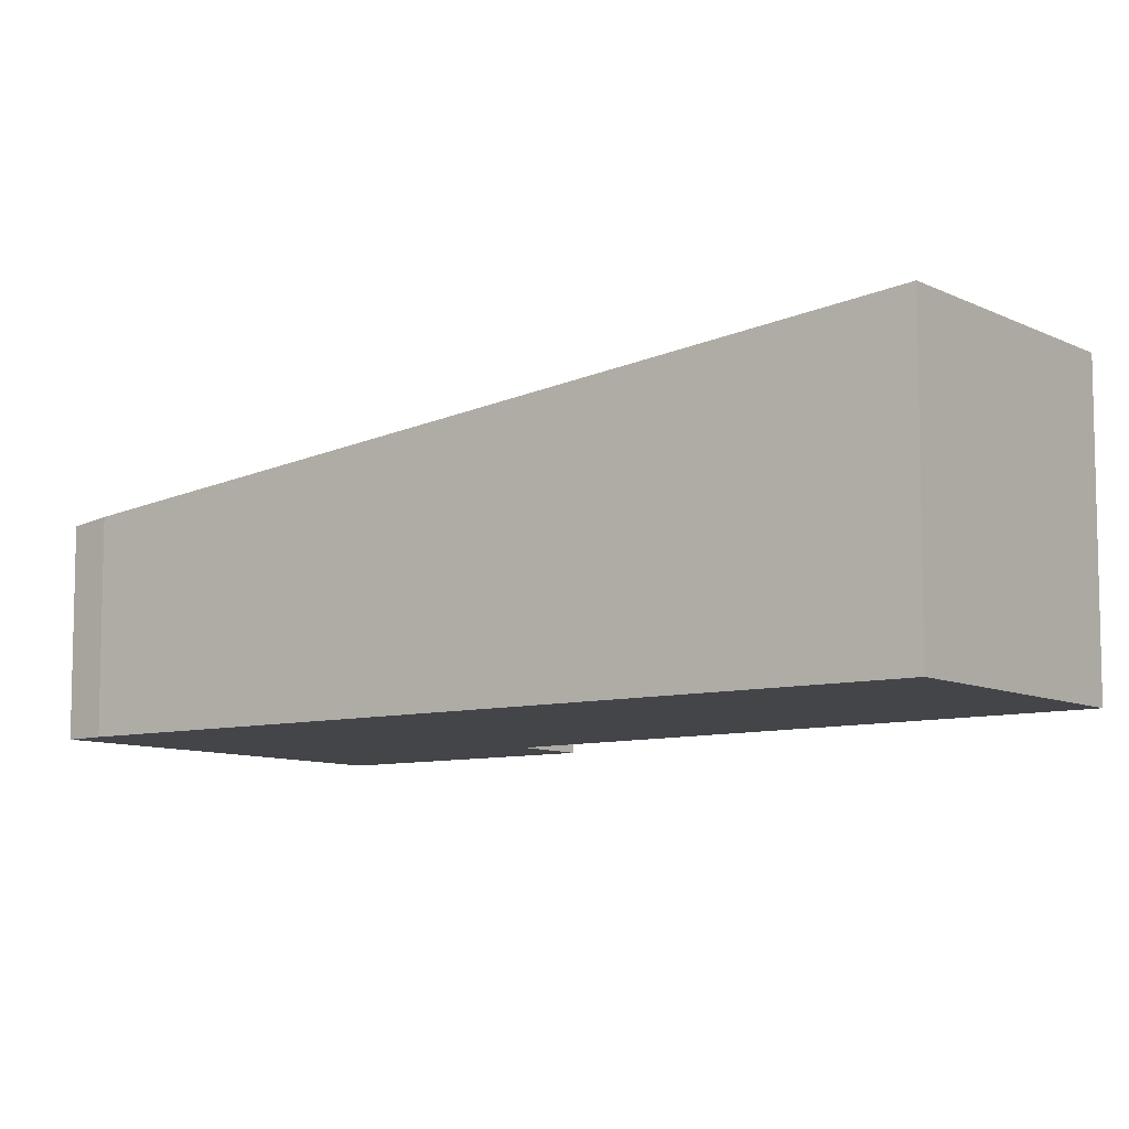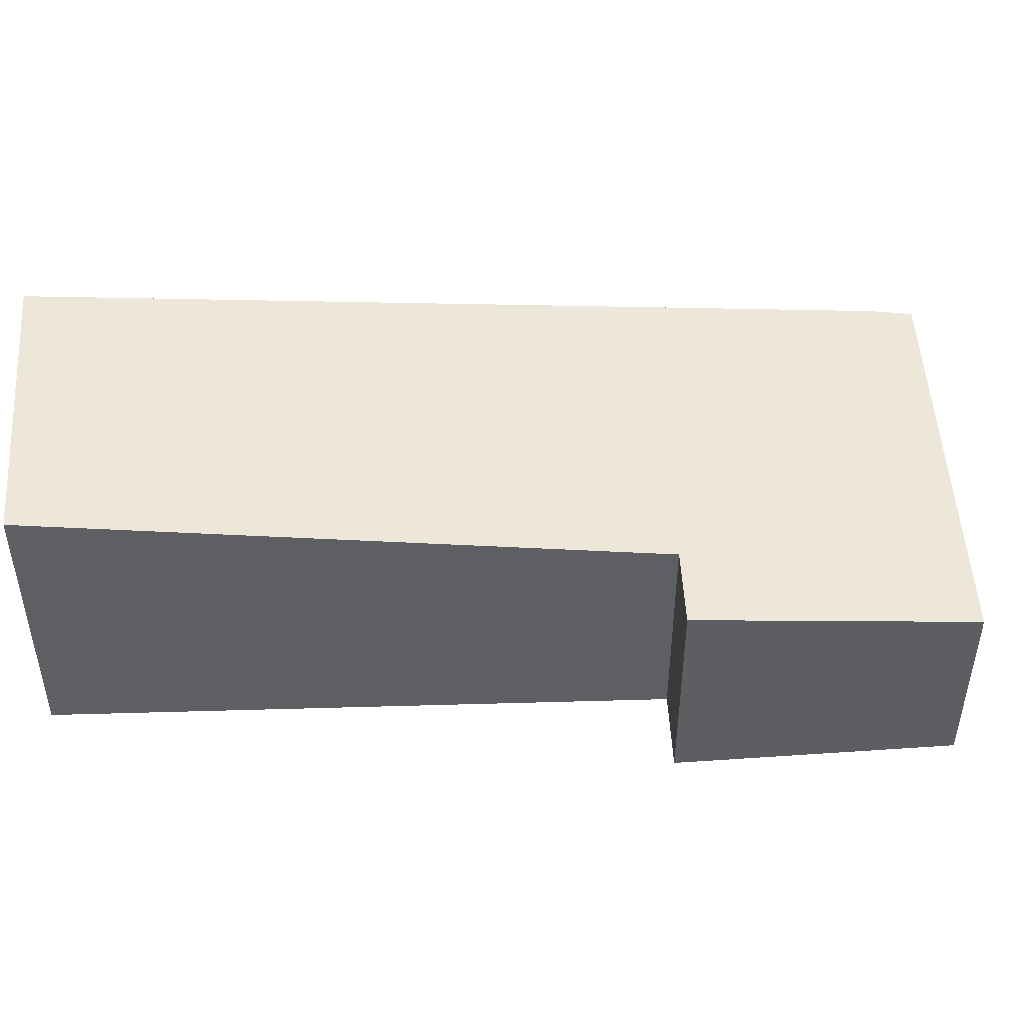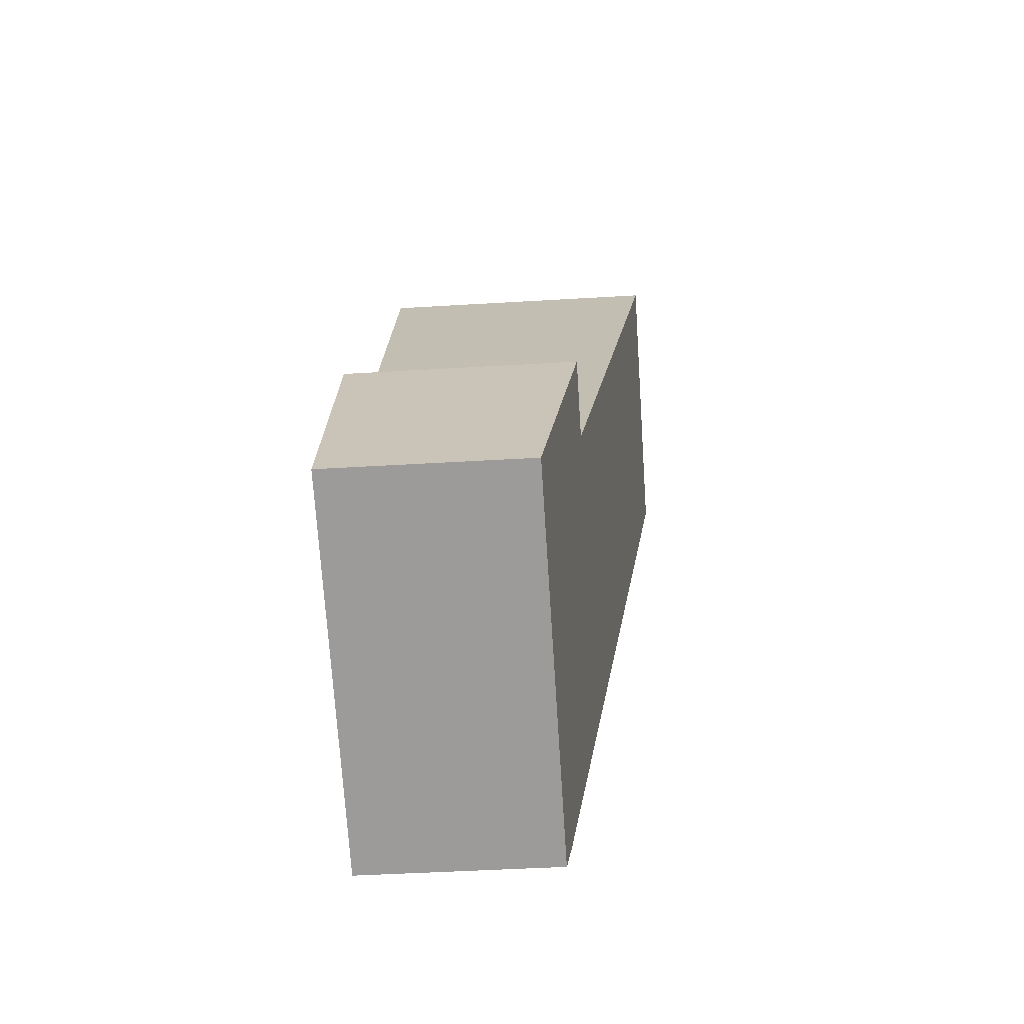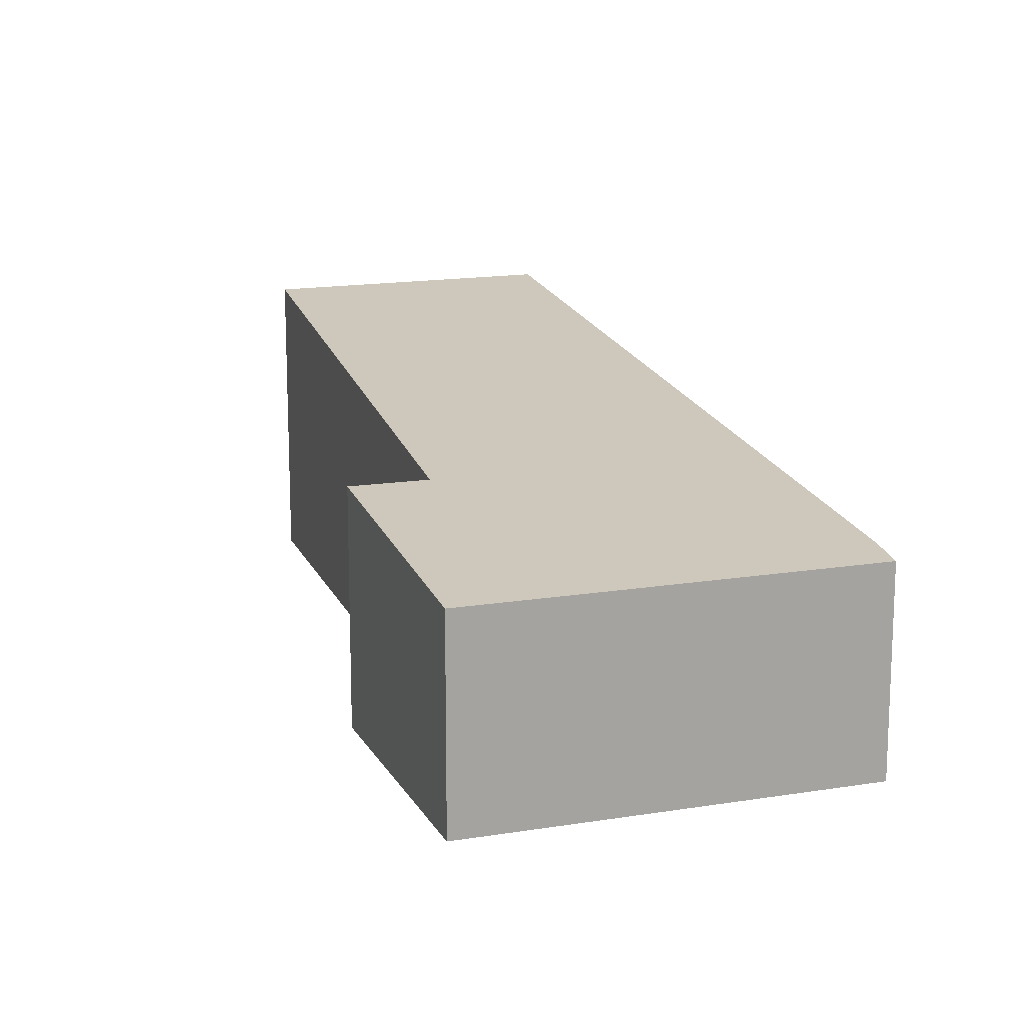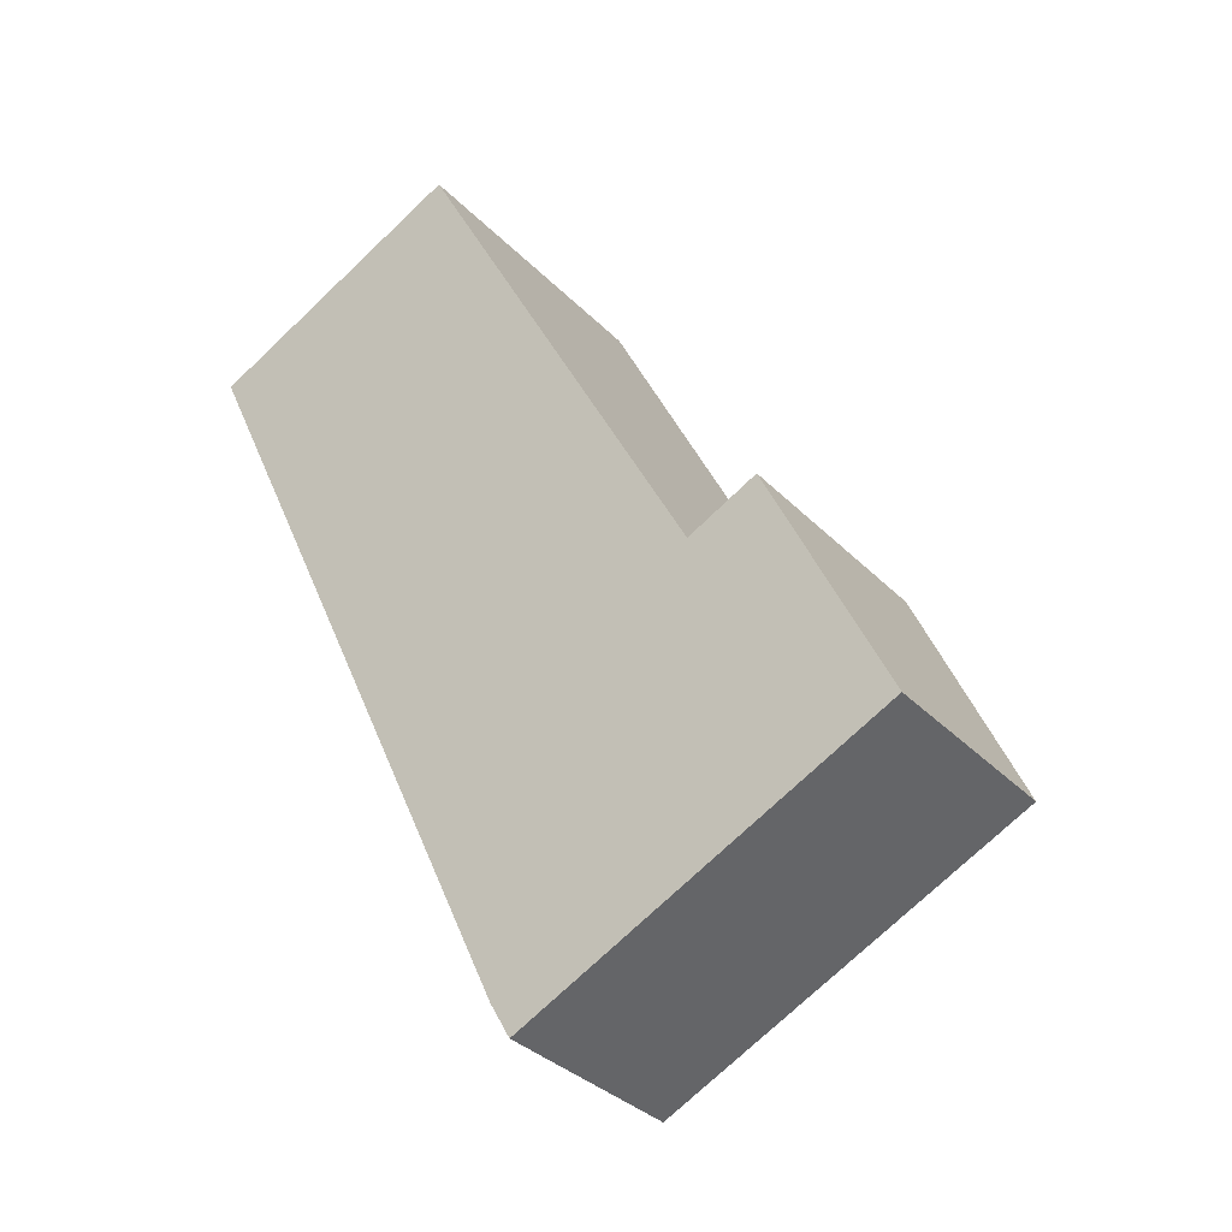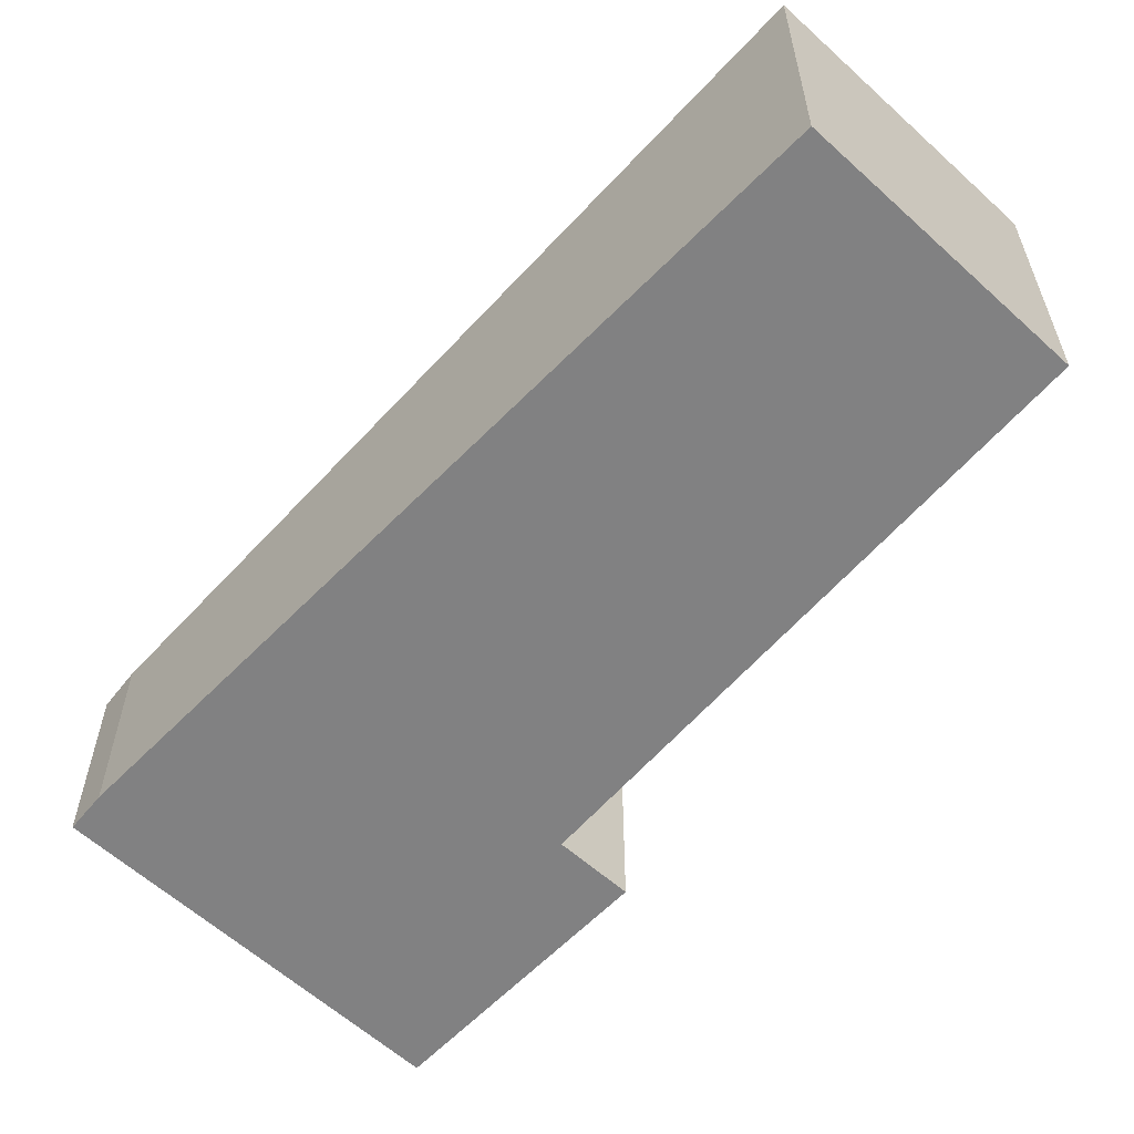
<metadata>
{"format":"obj","ext":"obj","renderer":"f3d","projection":"perspective","resolution":1024,"background":"white","views":[{"elev":-8.7,"azim":-78.6,"up":"+Y"},{"elev":49.9,"azim":60.4,"up":"+Y"},{"elev":-43.9,"azim":94.1,"up":"+Z"},{"elev":15.7,"azim":134.9,"up":"+Y"},{"elev":-33.7,"azim":36.5,"up":"+Z"},{"elev":-60.5,"azim":-68.8,"up":"+Y"}]}
</metadata>
<code>
v  0 2.841 1.74e-16
v  5.269 2.202 -3.995
v  3.429 1.957 -7.419
v  2.524 2.839 1.215
v  7.064 1.915 -6.071
v  3.621 1.915 -7.758
v  5.929 2.203 -3.665
v  5.929 2.244e-16 -3.665
v  7.064 3.717e-16 -6.071
v  2.524 -7.44e-17 1.215
v  5.269 2.446e-16 -3.995
v  3.621 4.75e-16 -7.758
v  3.429 4.543e-16 -7.419
v  0 0 0
g defaultobject
f 1 2 3
f 2 1 4
f 3 5 6
f 5 3 7
f 7 3 2
f 8 5 7
f 5 8 9
f 10 2 4
f 2 10 11
f 9 6 5
f 6 9 12
f 6 13 3
f 13 6 12
f 3 14 1
f 14 3 13
f 14 4 1
f 4 14 10
f 2 8 7
f 8 2 11
f 8 12 9
f 12 8 13
f 13 8 11
f 13 11 14
f 14 11 10

</code>
